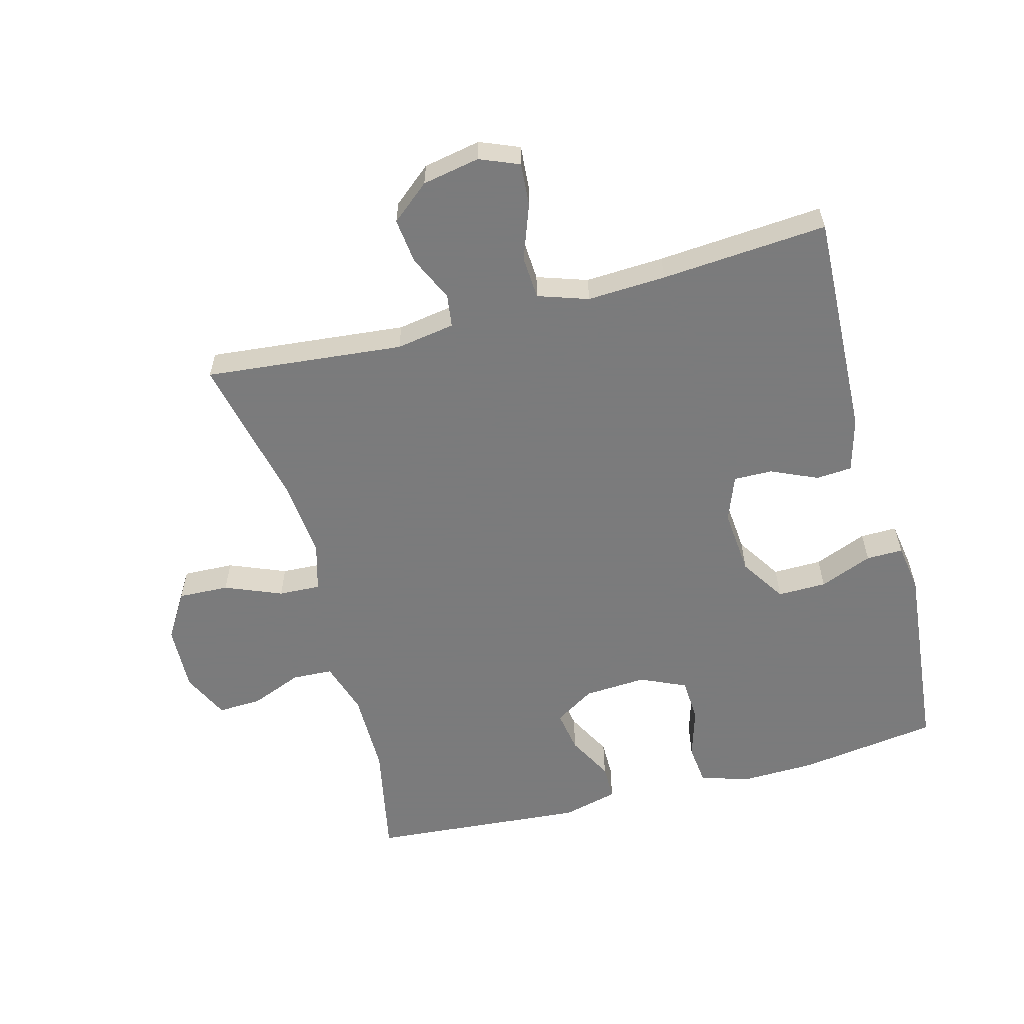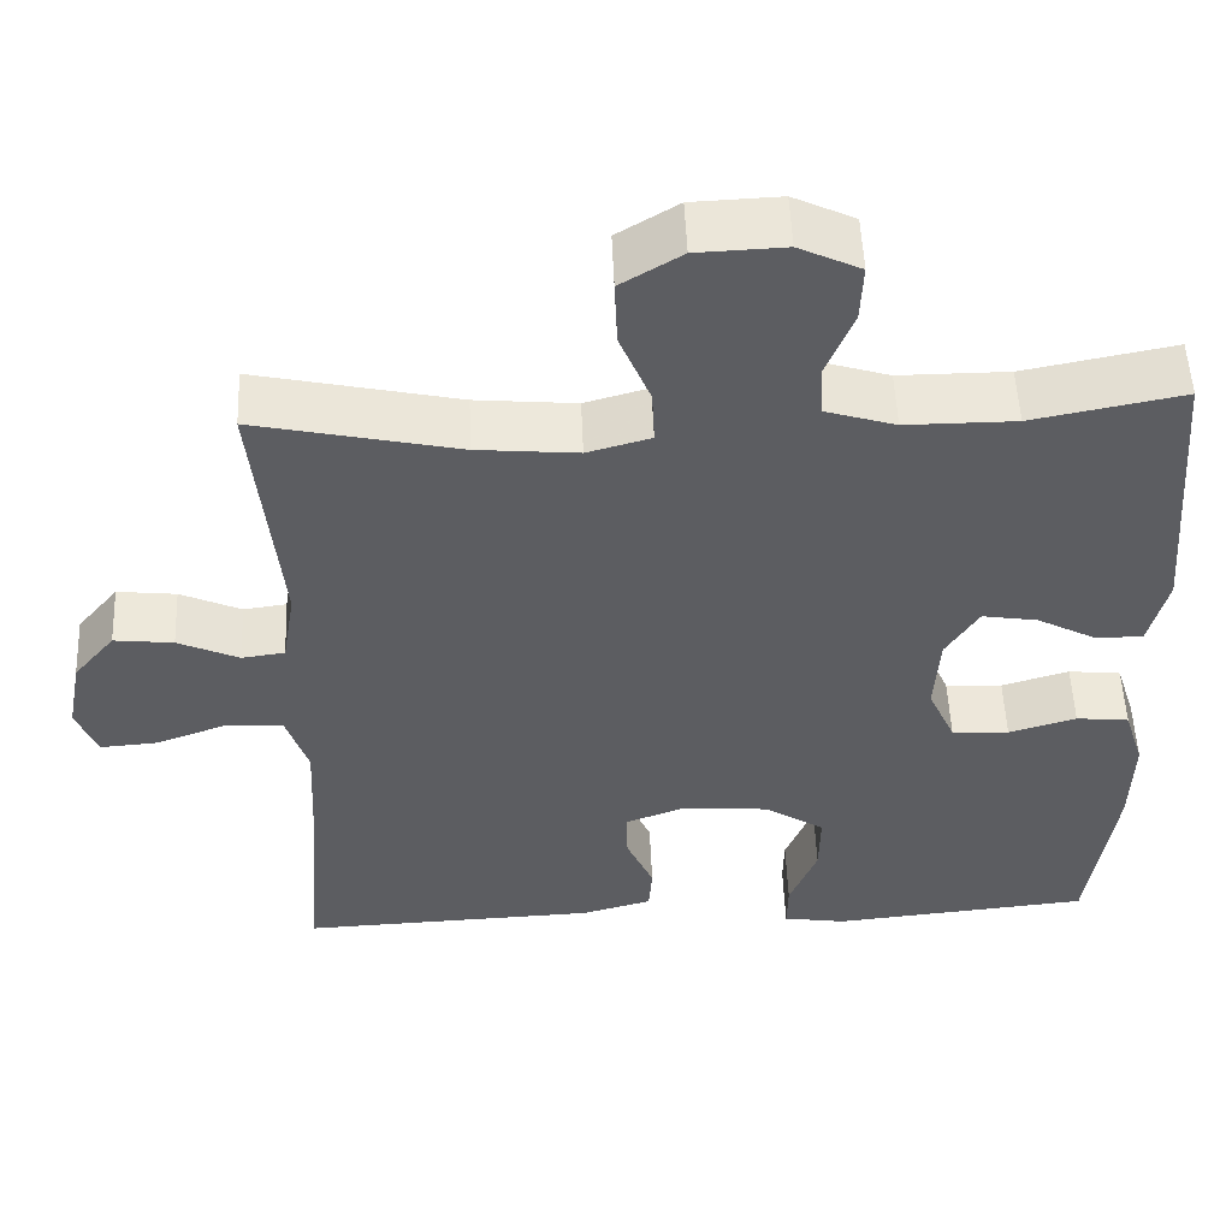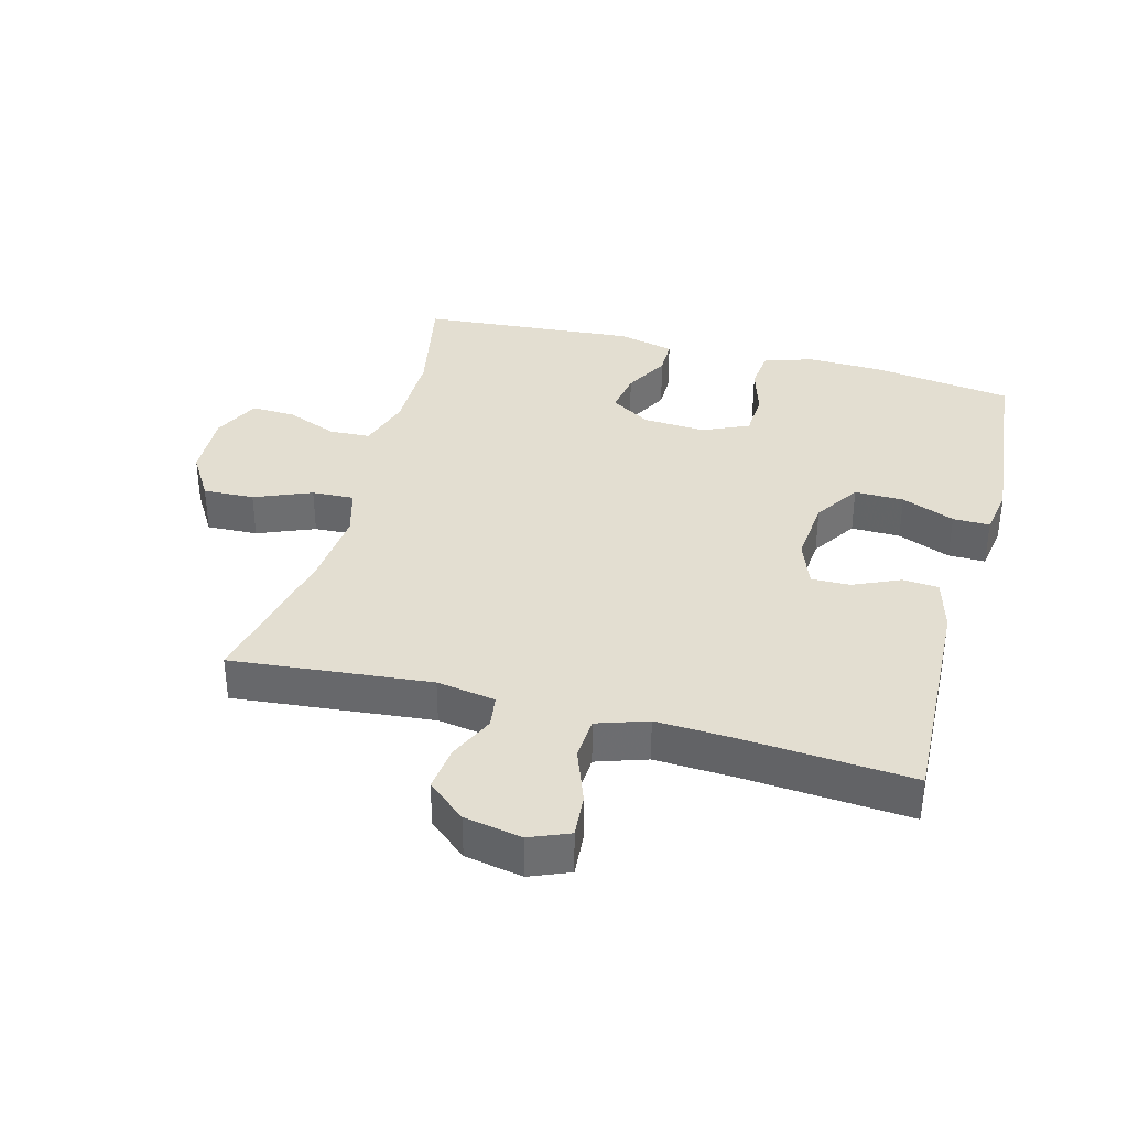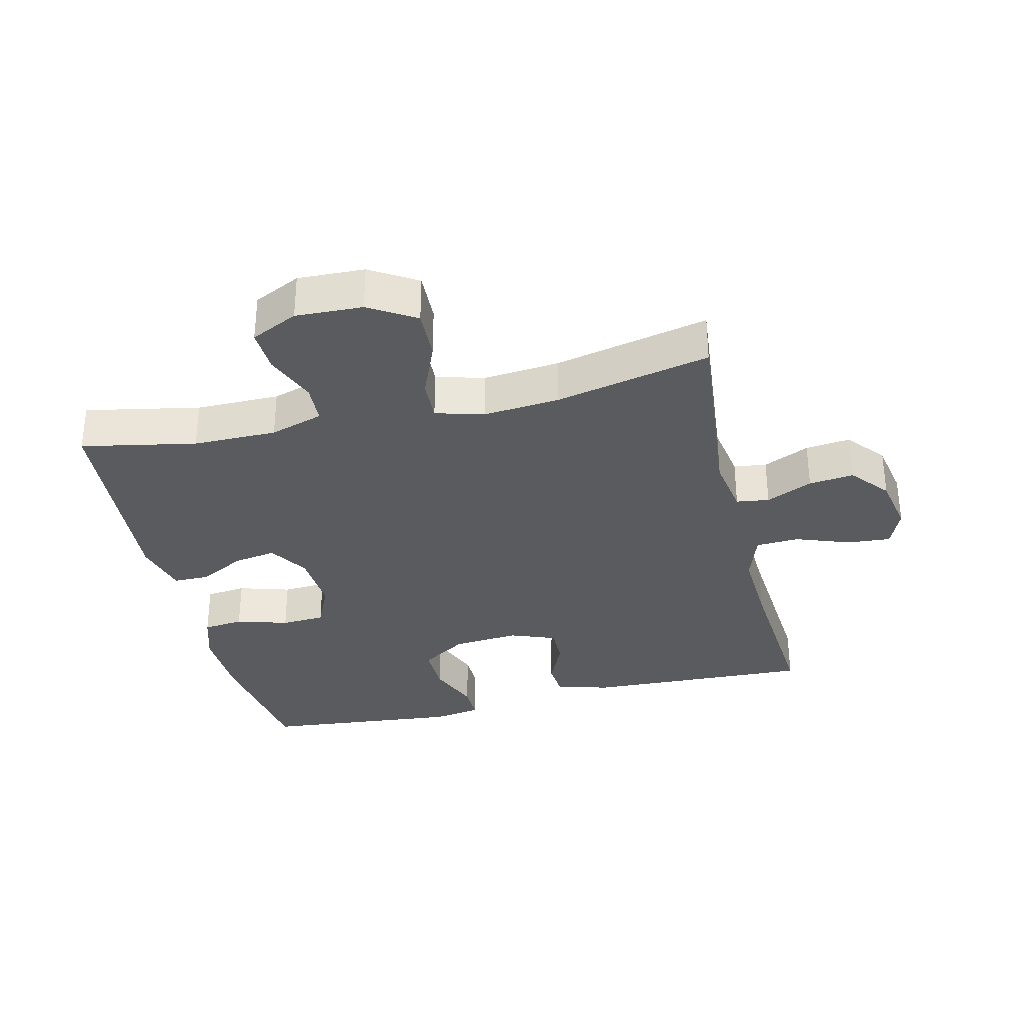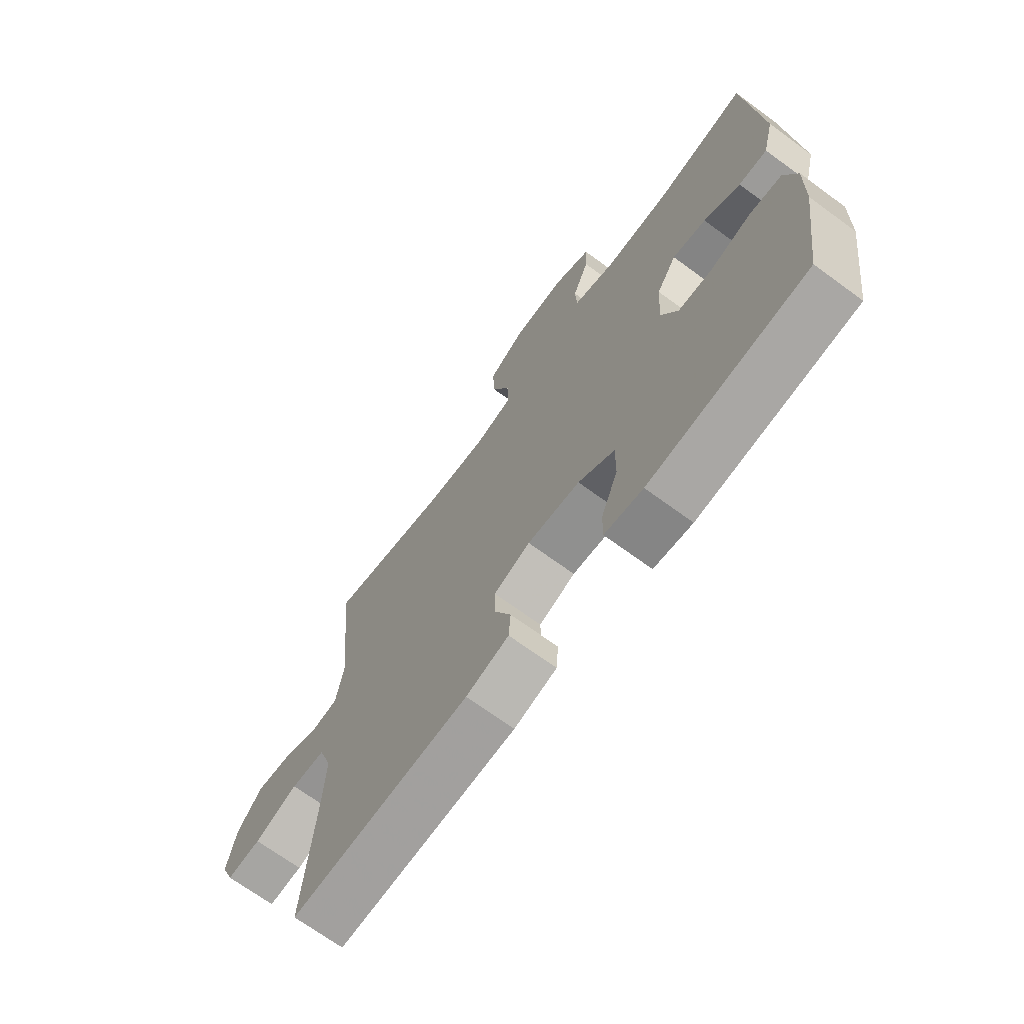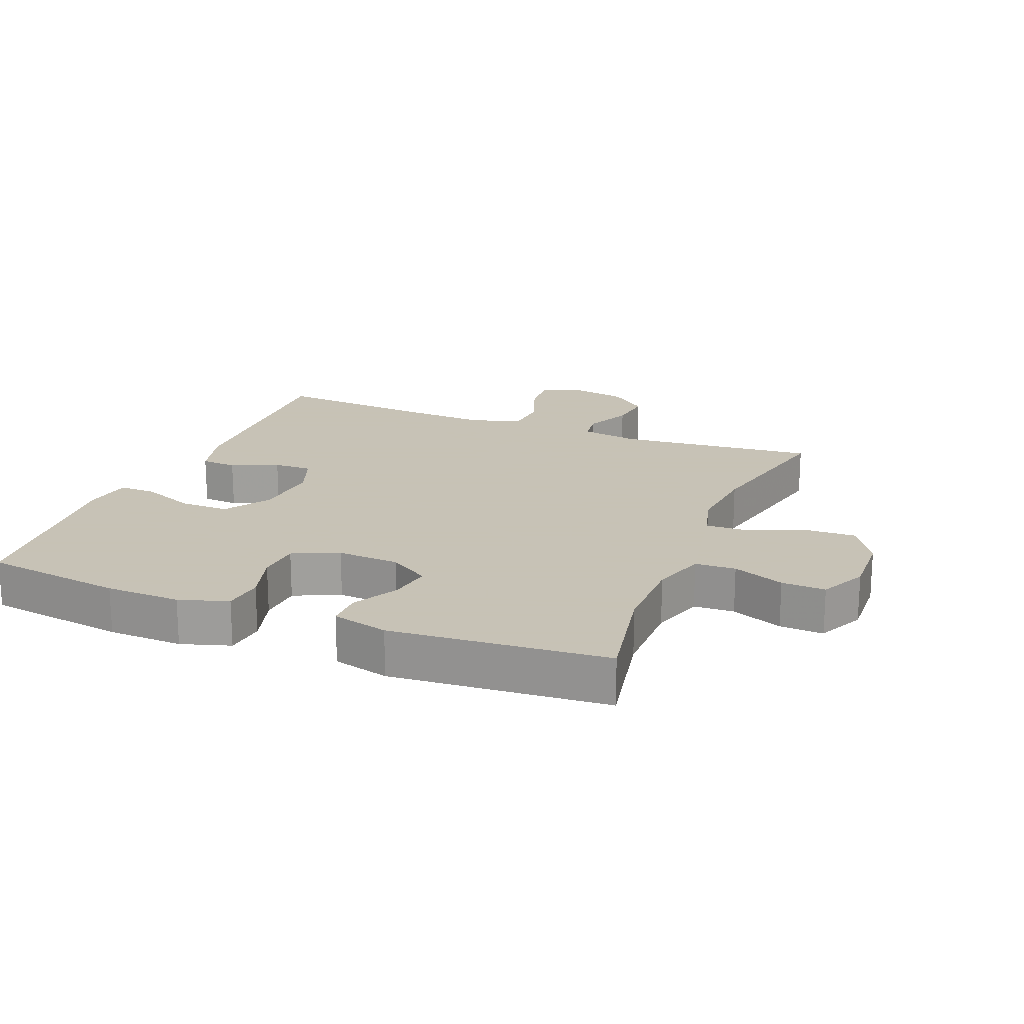
<metadata>
{"format":"obj","ext":"obj","renderer":"f3d","projection":"perspective","resolution":1024,"background":"white","views":[{"elev":-58.4,"azim":104.9,"up":"+Y"},{"elev":52.7,"azim":177.6,"up":"+Z"},{"elev":36.2,"azim":104.9,"up":"+Y"},{"elev":-32.9,"azim":13.4,"up":"+Y"},{"elev":-69.9,"azim":-126.2,"up":"+Z"},{"elev":19.1,"azim":-68.1,"up":"+Y"}]}
</metadata>
<code>
v 0.5 0.07 -0.5
v 0.148 0.07 -0.486
v 0.064 0.07 -0.463
v 0.06 0.07 -0.407
v 0.092 0.07 -0.335
v 0.093 0.07 -0.275
v 0.022 0.07 -0.248
v -0.081 0.07 -0.257
v -0.152 0.07 -0.303
v -0.151 0.07 -0.379
v -0.118 0.07 -0.461
v -0.117 0.07 -0.518
v -0.192 0.07 -0.53
v -0.5 0.07 -0.5
v -0.531 0.07 -0.283
v -0.534 0.07 -0.167
v -0.51 0.07 -0.091
v -0.447 0.07 -0.084
v -0.367 0.07 -0.108
v -0.299 0.07 -0.104
v -0.267 0.07 -0.033
v -0.273 0.07 0.064
v -0.312 0.07 0.126
v -0.378 0.07 0.115
v -0.449 0.07 0.077
v -0.505 0.07 0.077
v -0.527 0.07 0.164
v -0.5 0.07 0.5
v -0.322 0.07 0.465
v -0.192 0.07 0.465
v -0.109 0.07 0.491
v -0.106 0.07 0.554
v -0.138 0.07 0.634
v -0.141 0.07 0.702
v -0.068 0.07 0.737
v 0.036 0.07 0.733
v 0.108 0.07 0.689
v 0.105 0.07 0.61
v 0.069 0.07 0.522
v 0.066 0.07 0.457
v 0.141 0.07 0.436
v 0.26 0.07 0.447
v 0.5 0.07 0.5
v 0.47 0.07 0.192
v 0.485 0.07 0.101
v 0.536 0.07 0.094
v 0.608 0.07 0.127
v 0.678 0.07 0.135
v 0.727 0.07 0.076
v 0.744 0.07 -0.013
v 0.719 0.07 -0.074
v 0.652 0.07 -0.069
v 0.567 0.07 -0.038
v 0.5 0.07 -0.042
v 0.474 0.07 -0.12
v 0.48 0.07 -0.242
v 0.5 0 -0.5
v 0.148 0 -0.486
v 0.064 0 -0.463
v 0.06 0 -0.407
v 0.092 0 -0.335
v 0.093 0 -0.275
v 0.022 0 -0.248
v -0.081 0 -0.257
v -0.152 0 -0.303
v -0.151 0 -0.379
v -0.118 0 -0.461
v -0.117 0 -0.518
v -0.192 0 -0.53
v -0.5 0 -0.5
v -0.531 0 -0.283
v -0.534 0 -0.167
v -0.51 0 -0.091
v -0.447 0 -0.084
v -0.367 0 -0.108
v -0.299 0 -0.104
v -0.267 0 -0.033
v -0.273 0 0.064
v -0.312 0 0.126
v -0.378 0 0.115
v -0.449 0 0.077
v -0.505 0 0.077
v -0.527 0 0.164
v -0.5 0 0.5
v -0.322 0 0.465
v -0.192 0 0.465
v -0.109 0 0.491
v -0.106 0 0.554
v -0.138 0 0.634
v -0.141 0 0.702
v -0.068 0 0.737
v 0.036 0 0.733
v 0.108 0 0.689
v 0.105 0 0.61
v 0.069 0 0.522
v 0.066 0 0.457
v 0.141 0 0.436
v 0.26 0 0.447
v 0.5 0 0.5
v 0.47 0 0.192
v 0.485 0 0.101
v 0.536 0 0.094
v 0.608 0 0.127
v 0.678 0 0.135
v 0.727 0 0.076
v 0.744 0 -0.013
v 0.719 0 -0.074
v 0.652 0 -0.069
v 0.567 0 -0.038
v 0.5 0 -0.042
v 0.474 0 -0.12
v 0.48 0 -0.242
f 51 52 53
f 50 51 53
f 49 50 53
f 48 49 53
f 47 48 53
f 46 47 53
f 45 46 53 54
f 44 45 54 55
f 42 43 44
f 41 42 44 55
f 37 38 39
f 36 37 39
f 35 36 39
f 34 35 39
f 33 34 39
f 32 33 39
f 31 32 39 40
f 41 55 56
f 40 41 56
f 31 40 56
f 30 31 56
f 27 28 29
f 26 27 29
f 25 26 29
f 24 25 29
f 17 18 19
f 16 17 19
f 15 16 19
f 14 15 19
f 13 14 19
f 12 13 19
f 11 12 19
f 10 11 19
f 9 10 19 20
f 8 9 20 21
f 3 4 5
f 2 3 5
f 1 2 5
f 56 1 5
f 56 5 6
f 30 56 6 7
f 23 24 29 30
f 22 23 30 7
f 7 8 21 22
f 109 108 107
f 109 107 106
f 109 106 105
f 109 105 104
f 109 104 103
f 109 103 102
f 110 109 102 101
f 111 110 101 100
f 100 99 98
f 111 100 98 97
f 95 94 93
f 95 93 92
f 95 92 91
f 95 91 90
f 95 90 89
f 95 89 88
f 96 95 88 87
f 112 111 97
f 112 97 96
f 112 96 87
f 112 87 86
f 85 84 83
f 85 83 82
f 85 82 81
f 85 81 80
f 75 74 73
f 75 73 72
f 75 72 71
f 75 71 70
f 75 70 69
f 75 69 68
f 75 68 67
f 75 67 66
f 76 75 66 65
f 77 76 65 64
f 61 60 59
f 61 59 58
f 61 58 57
f 61 57 112
f 62 61 112
f 63 62 112 86
f 86 85 80 79
f 63 86 79 78
f 78 77 64 63
f 1 57 58 2
f 2 58 59 3
f 3 59 60 4
f 4 60 61 5
f 5 61 62 6
f 6 62 63 7
f 7 63 64 8
f 8 64 65 9
f 9 65 66 10
f 10 66 67 11
f 11 67 68 12
f 12 68 69 13
f 13 69 70 14
f 14 70 71 15
f 15 71 72 16
f 16 72 73 17
f 17 73 74 18
f 18 74 75 19
f 19 75 76 20
f 20 76 77 21
f 21 77 78 22
f 22 78 79 23
f 23 79 80 24
f 24 80 81 25
f 25 81 82 26
f 26 82 83 27
f 27 83 84 28
f 28 84 85 29
f 29 85 86 30
f 30 86 87 31
f 31 87 88 32
f 32 88 89 33
f 33 89 90 34
f 34 90 91 35
f 35 91 92 36
f 36 92 93 37
f 37 93 94 38
f 38 94 95 39
f 39 95 96 40
f 40 96 97 41
f 41 97 98 42
f 42 98 99 43
f 43 99 100 44
f 44 100 101 45
f 45 101 102 46
f 46 102 103 47
f 47 103 104 48
f 48 104 105 49
f 49 105 106 50
f 50 106 107 51
f 51 107 108 52
f 52 108 109 53
f 53 109 110 54
f 54 110 111 55
f 55 111 112 56
f 56 112 57 1

</code>
